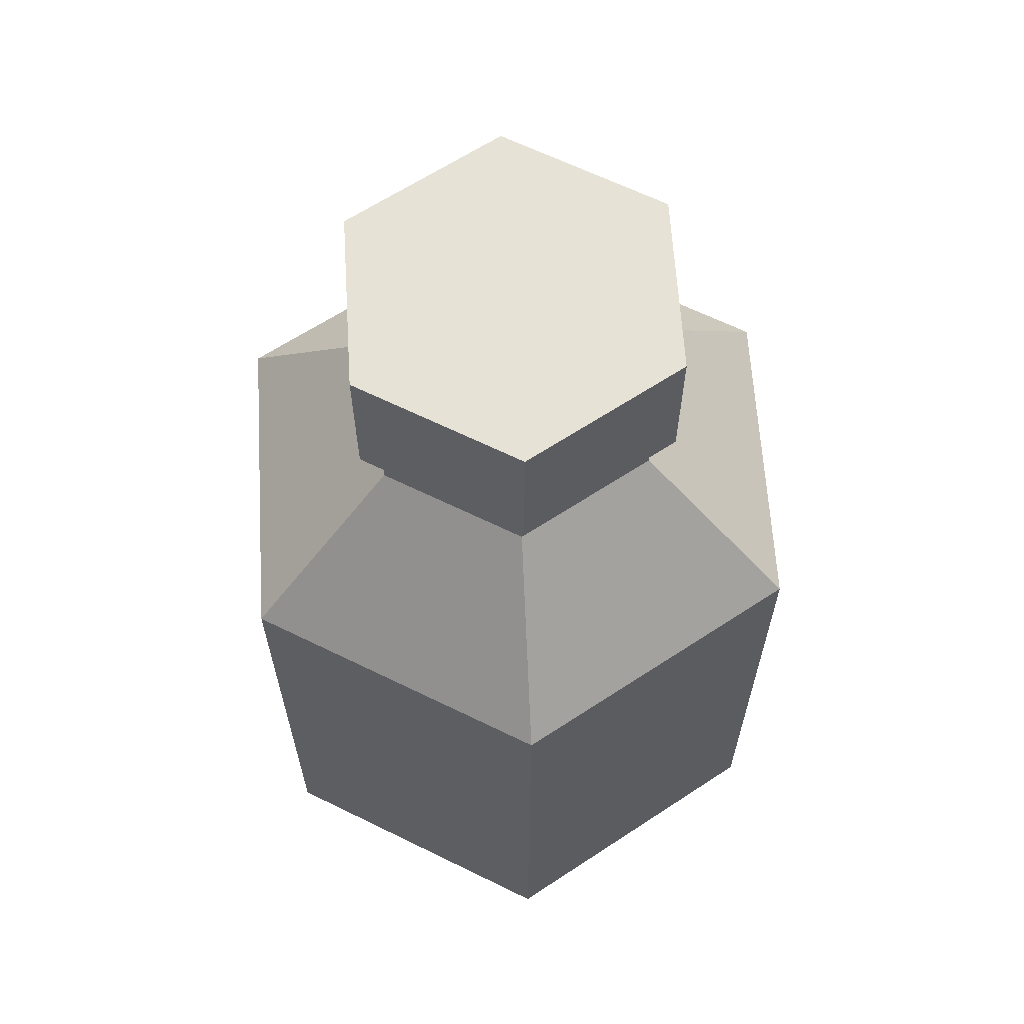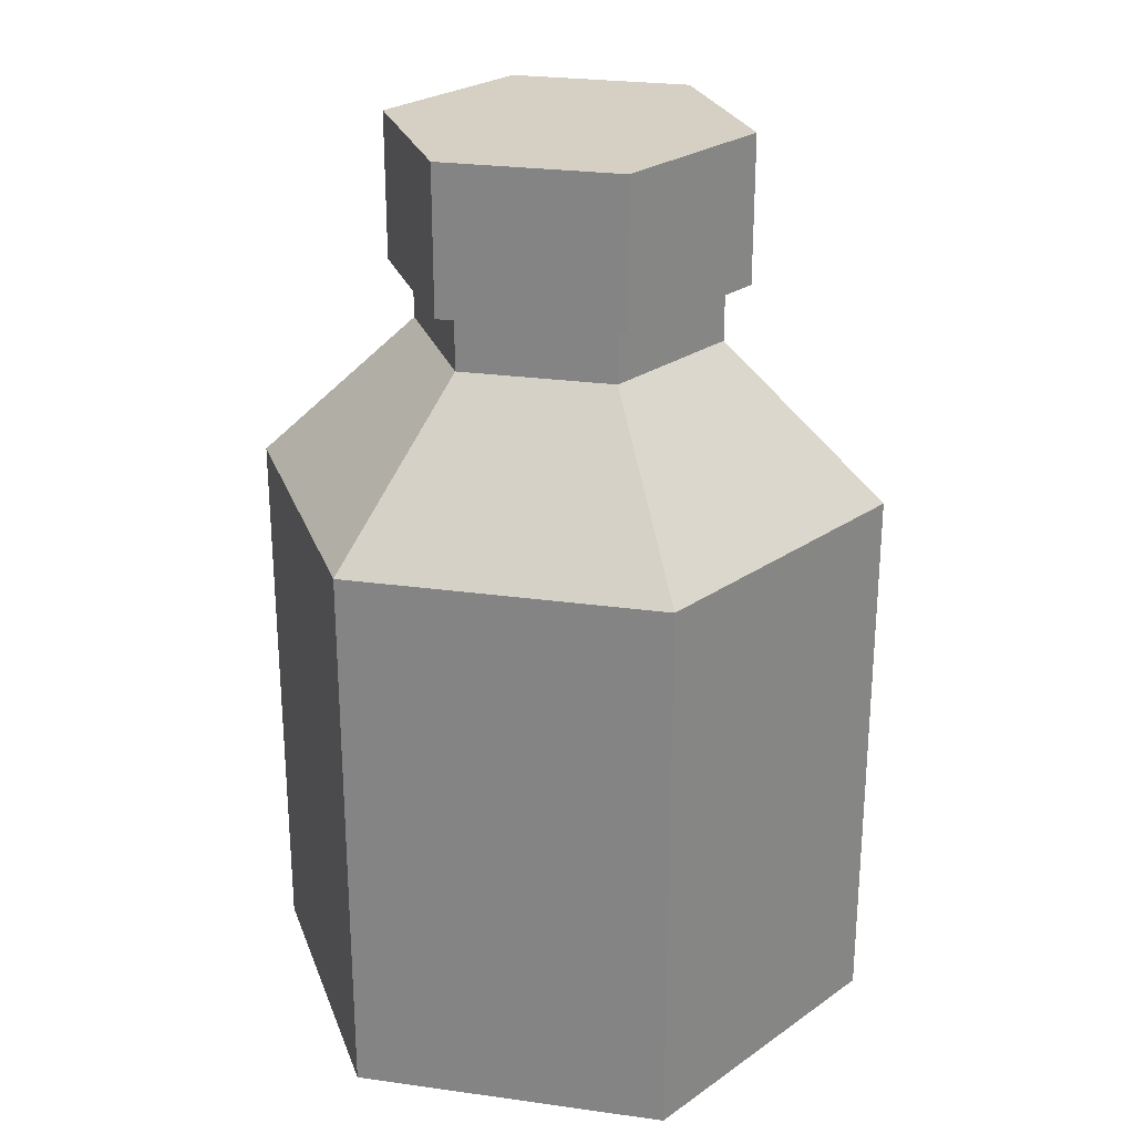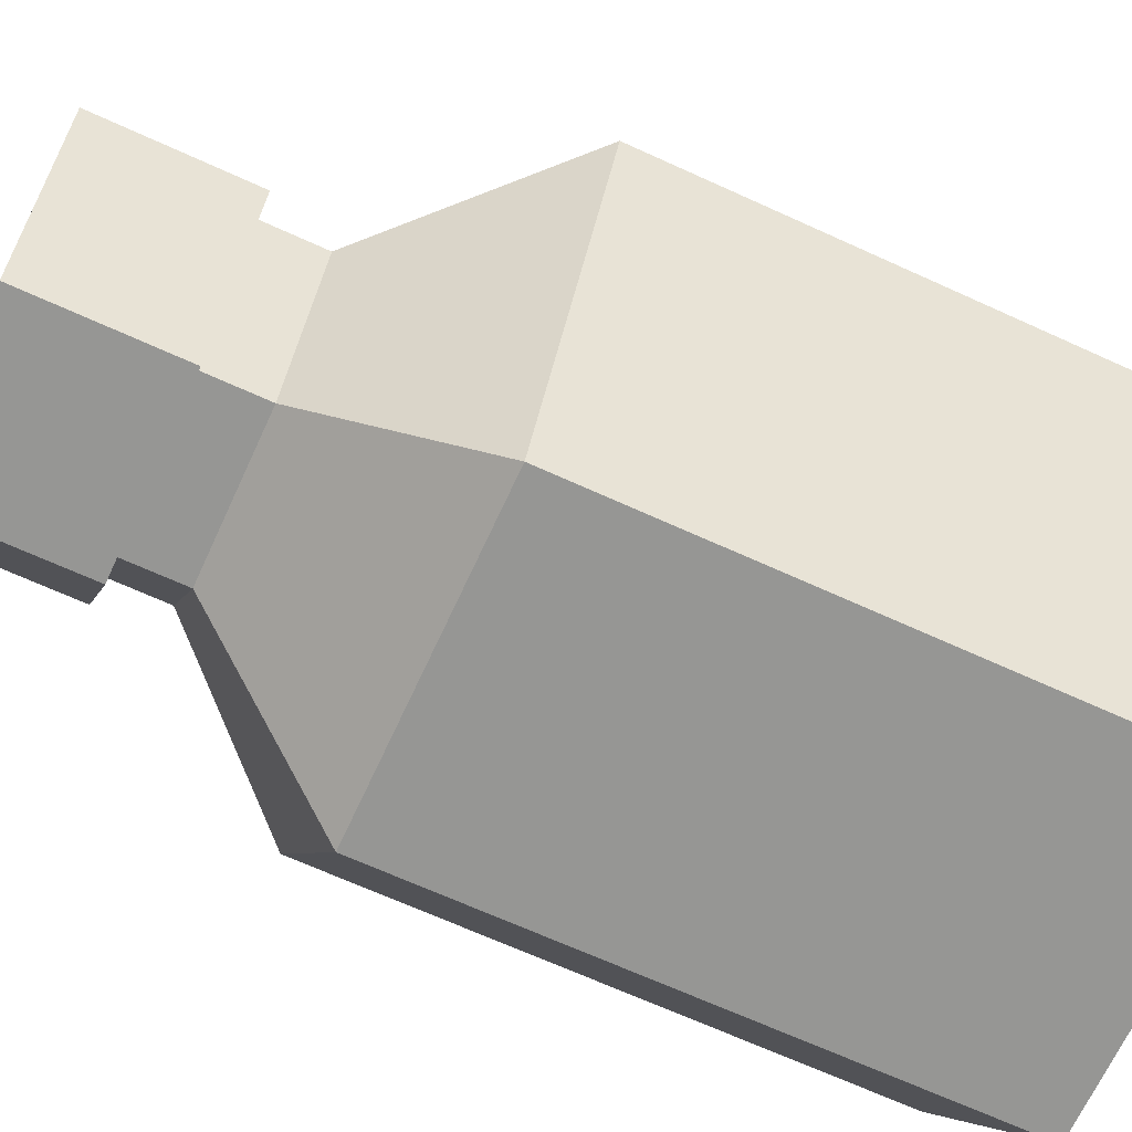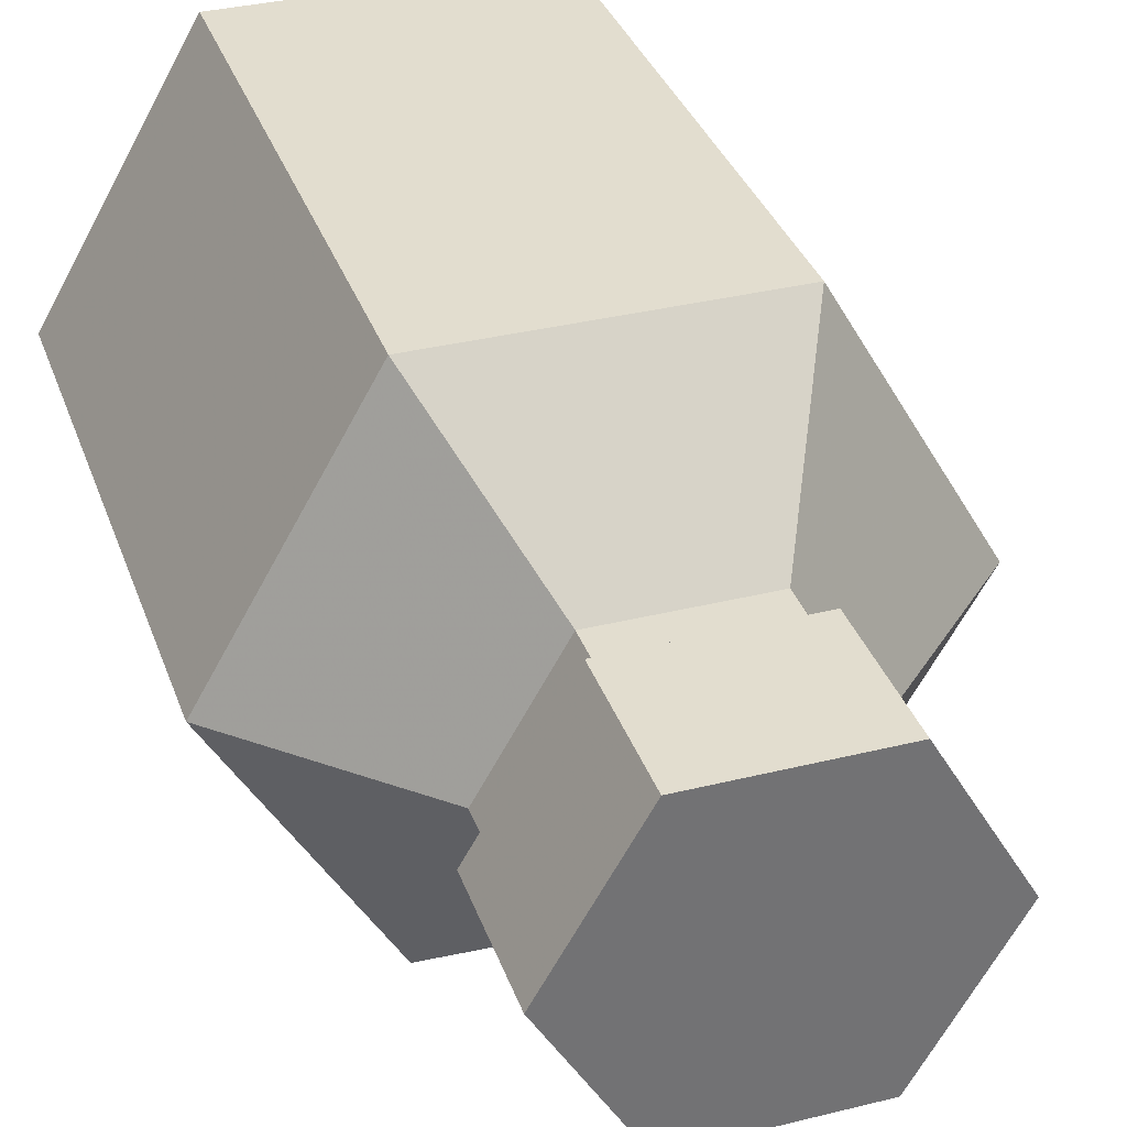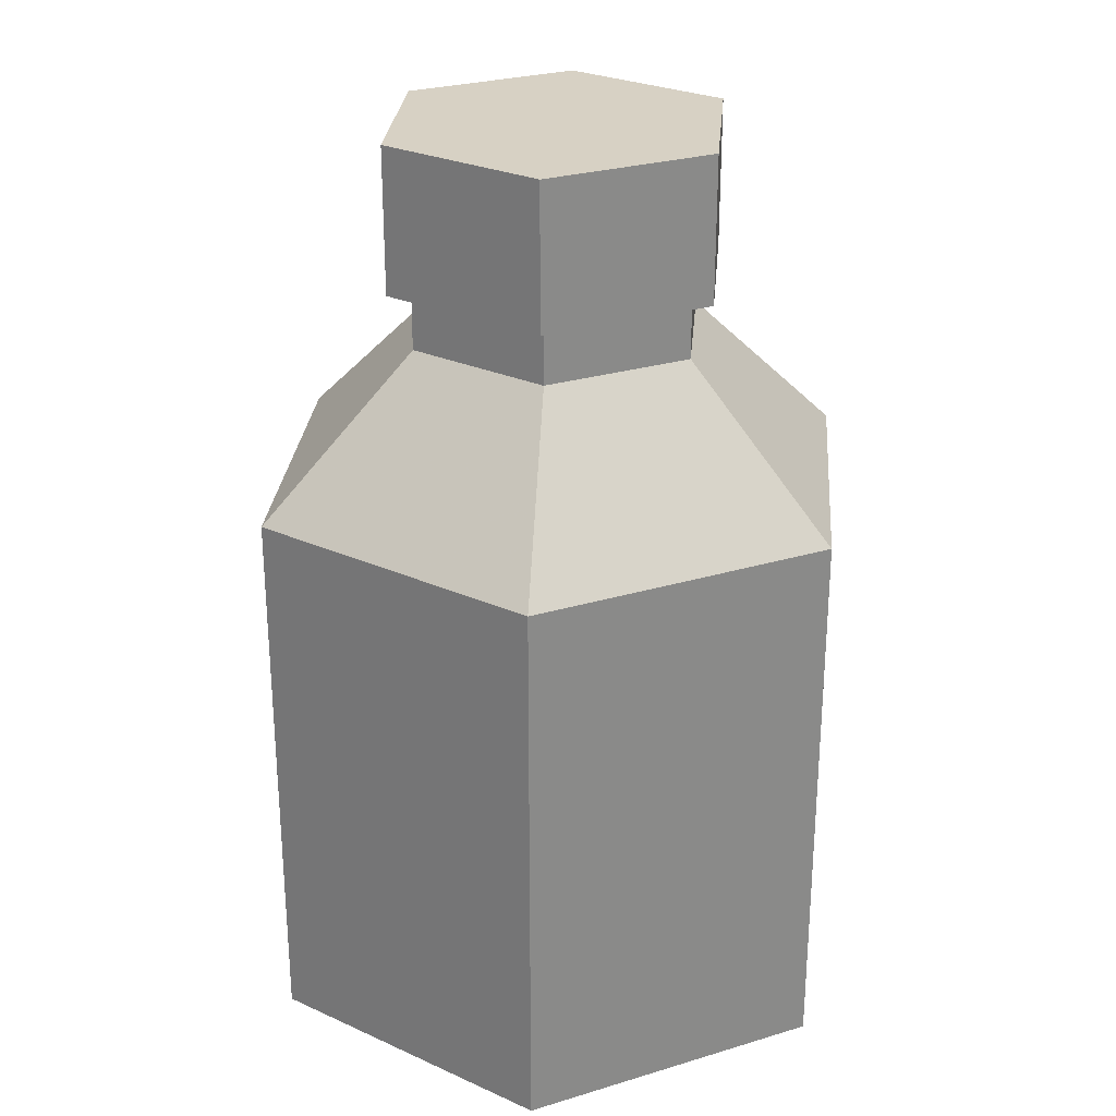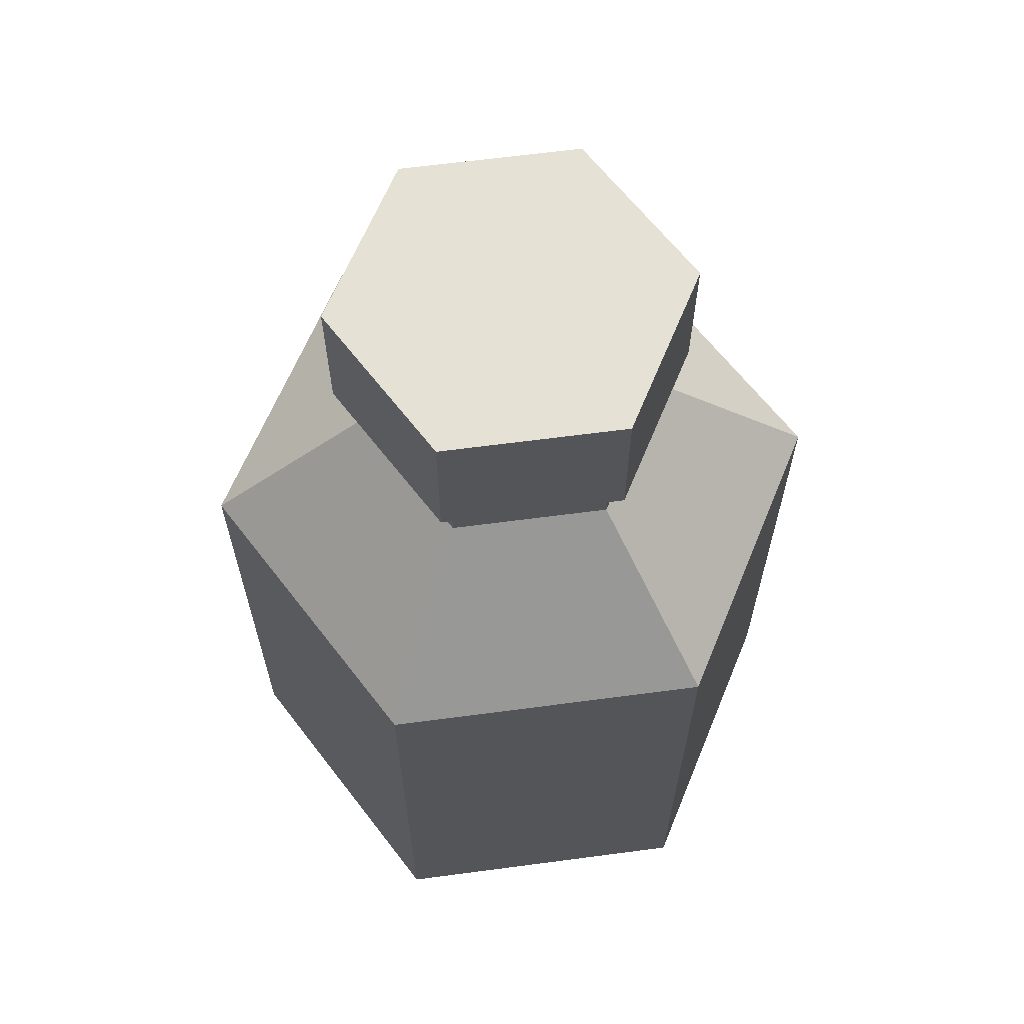
<metadata>
{"format":"obj","ext":"obj","renderer":"f3d","projection":"perspective","resolution":1024,"background":"white","views":[{"elev":63.9,"azim":-33.6,"up":"+Y"},{"elev":26.1,"azim":132.4,"up":"+Y"},{"elev":-67.7,"azim":-114.6,"up":"+Z"},{"elev":34.9,"azim":161.7,"up":"+Z"},{"elev":27.1,"azim":-85.1,"up":"+Y"},{"elev":64.2,"azim":-67.6,"up":"+Y"}]}
</metadata>
<code>
v  6.24 -9.156 -0
v  3.12 -9.156 -5.404
v  -3.12 -9.156 -5.404
v  -6.24 -9.156 1e-06
v  -3.12 -9.156 5.404
v  3.12 -9.156 5.404
v  6.24 2.018 -0
v  3.12 2.018 -5.404
v  -3.12 2.018 -5.404
v  -6.24 2.018 1e-06
v  -3.12 2.018 5.404
v  3.12 2.018 5.404
v  3.039 5.092 -0
v  1.52 5.092 -2.632
v  -1.52 5.092 -2.632
v  -3.039 5.092 0
v  -1.52 5.092 2.632
v  1.52 5.092 2.632
v  3.039 8.522 -0
v  1.52 8.522 -2.632
v  -1.52 8.522 -2.632
v  -3.039 8.522 0
v  -1.52 8.522 2.632
v  1.52 8.522 2.632
v  6.24 -0.719 0
v  3.12 -0.719 -5.404
v  -3.12 -0.719 -5.404
v  -6.24 -0.719 1e-06
v  -3.12 -0.719 5.404
v  3.12 -0.719 5.404
v  3.12 -6.407 -5.404
v  -3.12 -6.407 -5.404
v  -6.24 -6.407 1e-06
v  -3.12 -6.407 5.404
v  3.12 -6.407 5.404
v  6.24 -6.407 -0
v  3.546 6.248 -0.01553
v  1.783 6.248 -3.07
v  -1.745 6.248 -3.07
v  -3.508 6.248 -0.01553
v  -1.745 6.248 3.039
v  1.783 6.248 3.039
v  3.546 9.156 -0.01553
v  1.783 9.156 -3.07
v  -1.745 9.156 -3.07
v  -3.508 9.156 -0.01553
v  -1.745 9.156 3.039
v  1.783 9.156 3.039
o Object009
g Object009
f 6 5 4 3 2 1
f 1 2 31 36
f 2 3 32 31
f 3 4 33 32
f 4 5 34 33
f 5 6 35 34
f 6 1 36 35
f 7 8 14 13
f 8 9 15 14
f 9 10 16 15
f 10 11 17 16
f 11 12 18 17
f 12 7 13 18
f 13 14 20 19
f 14 15 21 20
f 15 16 22 21
f 16 17 23 22
f 17 18 24 23
f 18 13 19 24
f 26 8 7 25
f 27 9 8 26
f 28 10 9 27
f 29 11 10 28
f 30 12 11 29
f 25 7 12 30
f 31 26 25 36
f 32 27 26 31
f 33 28 27 32
f 34 29 28 33
f 35 30 29 34
f 36 25 30 35
f 42 41 40 39 38 37
f 37 38 44 43
f 38 39 45 44
f 39 40 46 45
f 40 41 47 46
f 41 42 48 47
f 42 37 43 48
f 48 43 44 45 46 47

</code>
